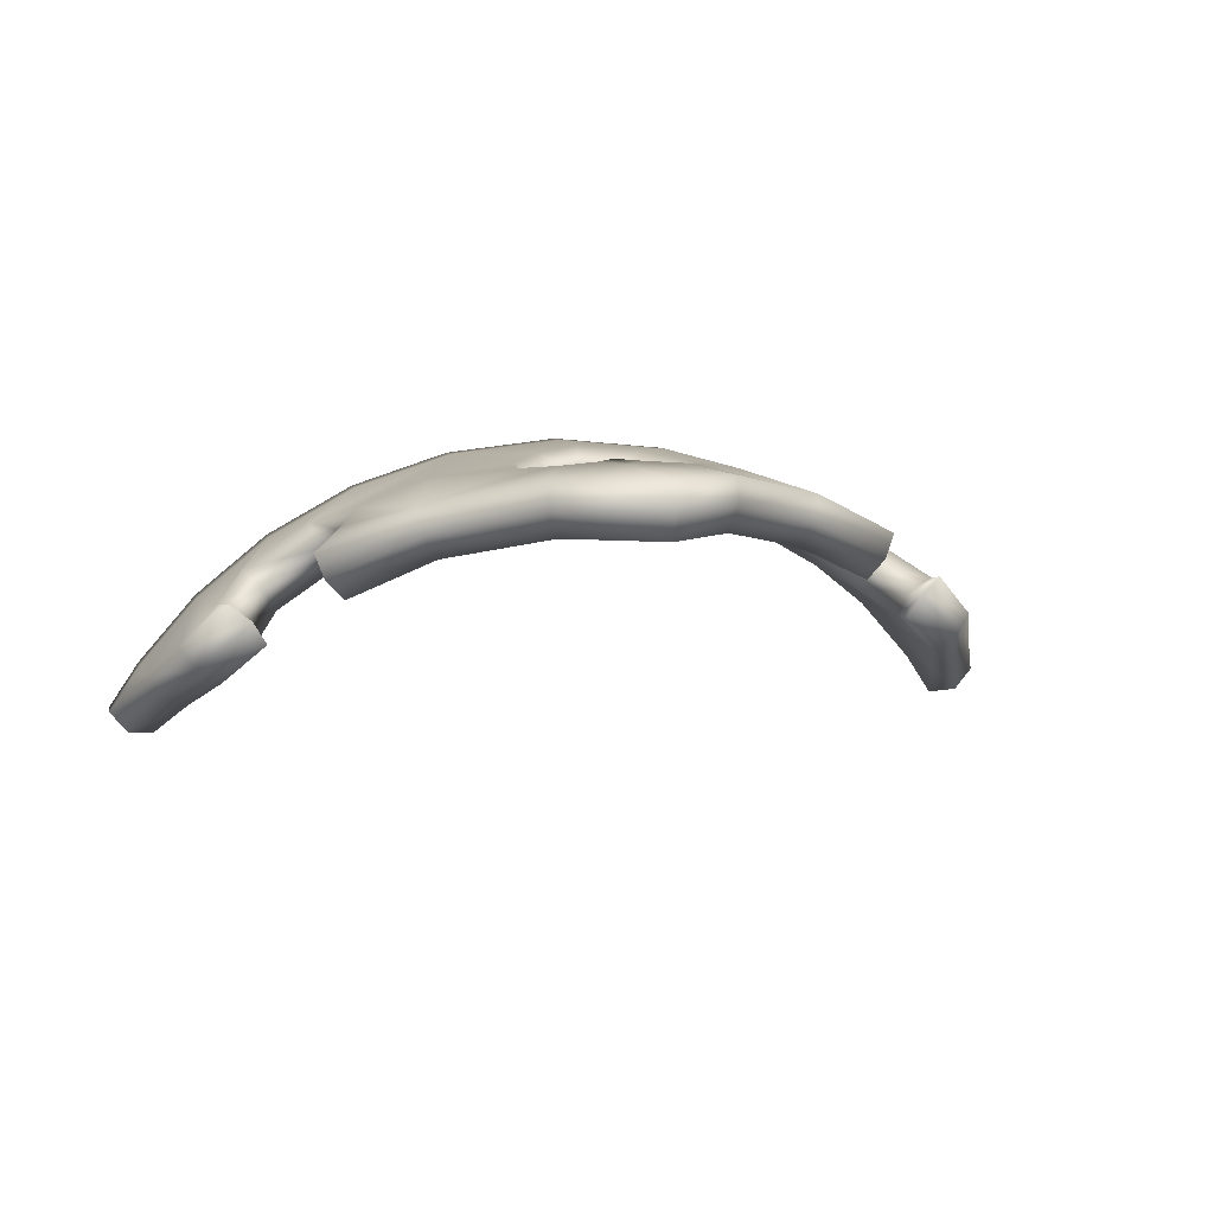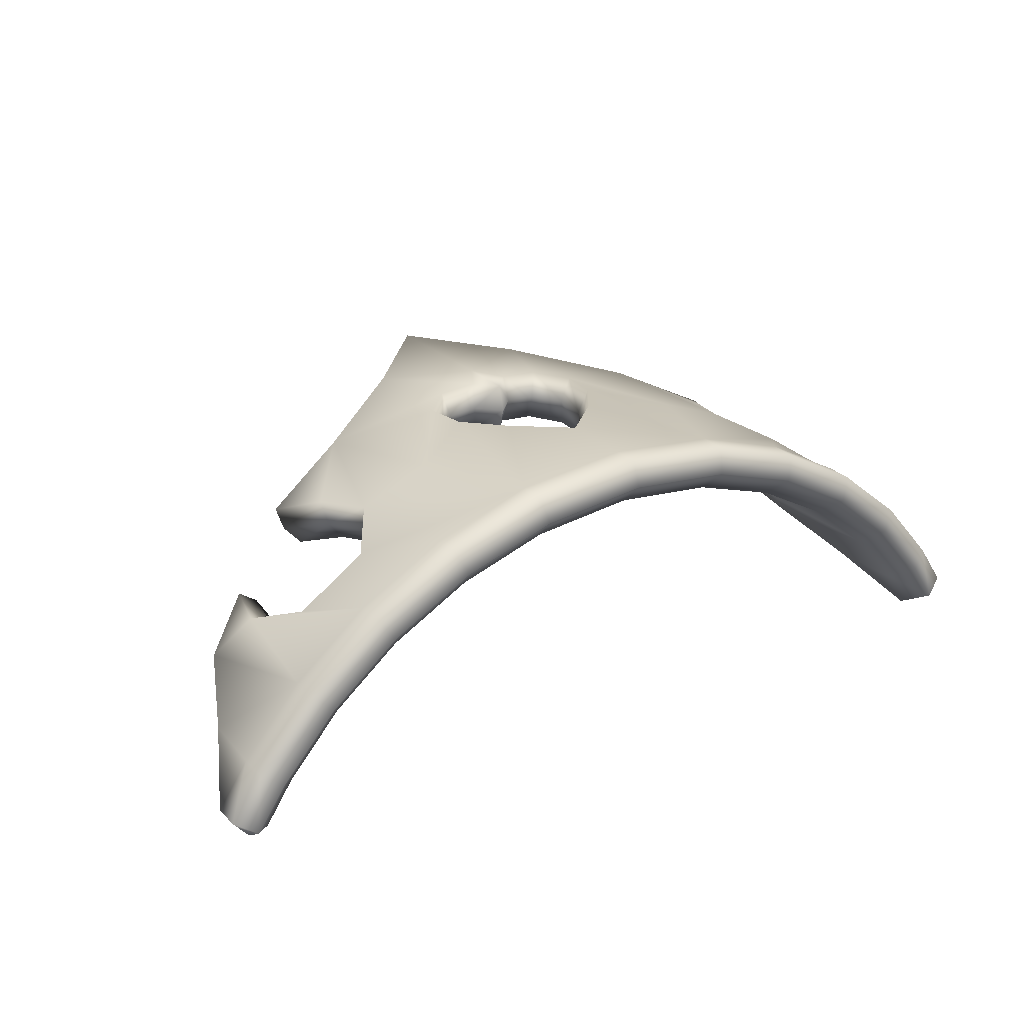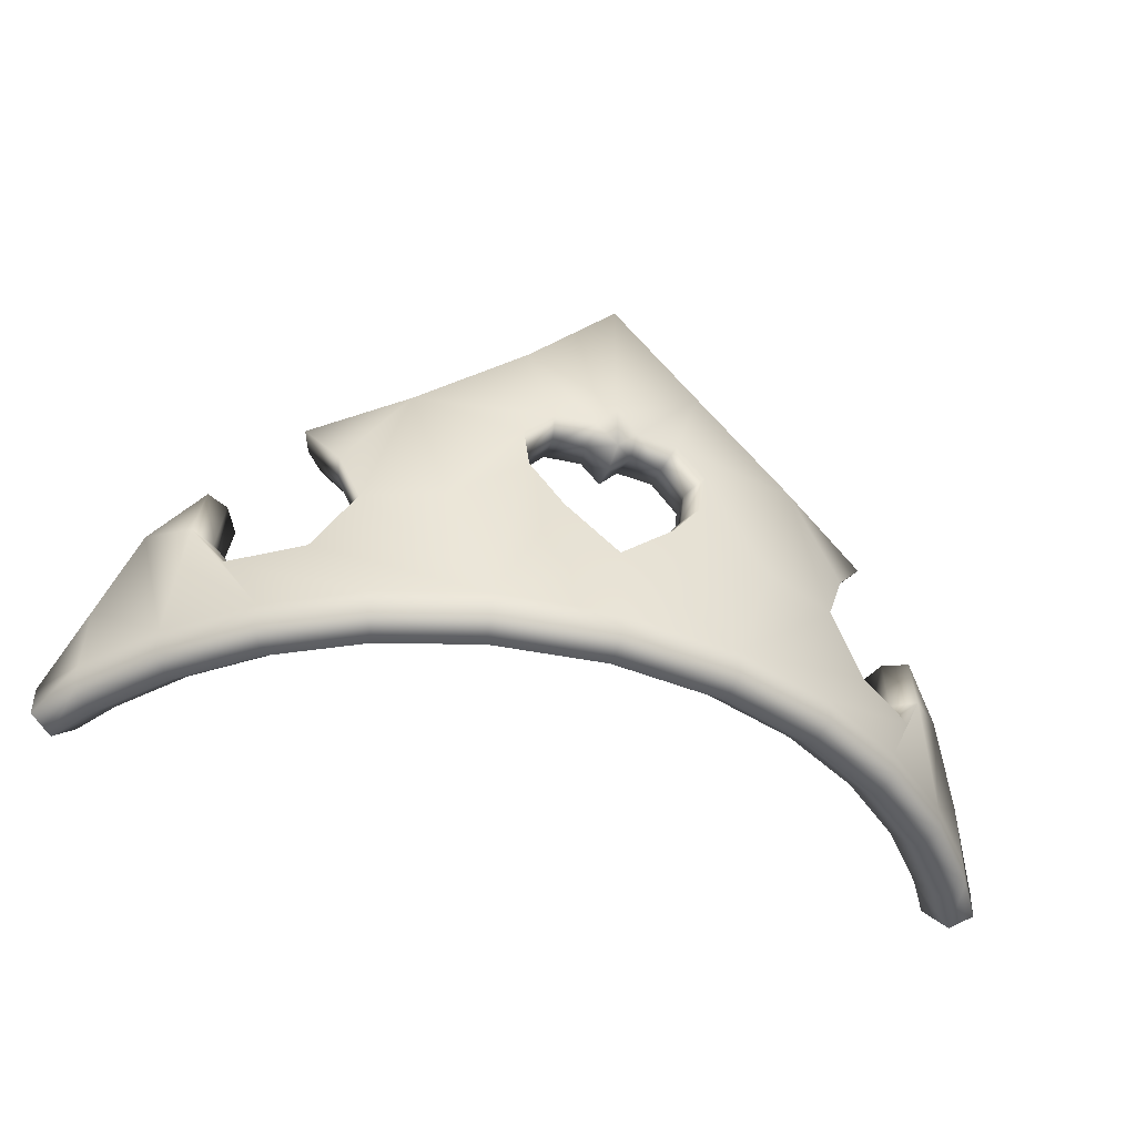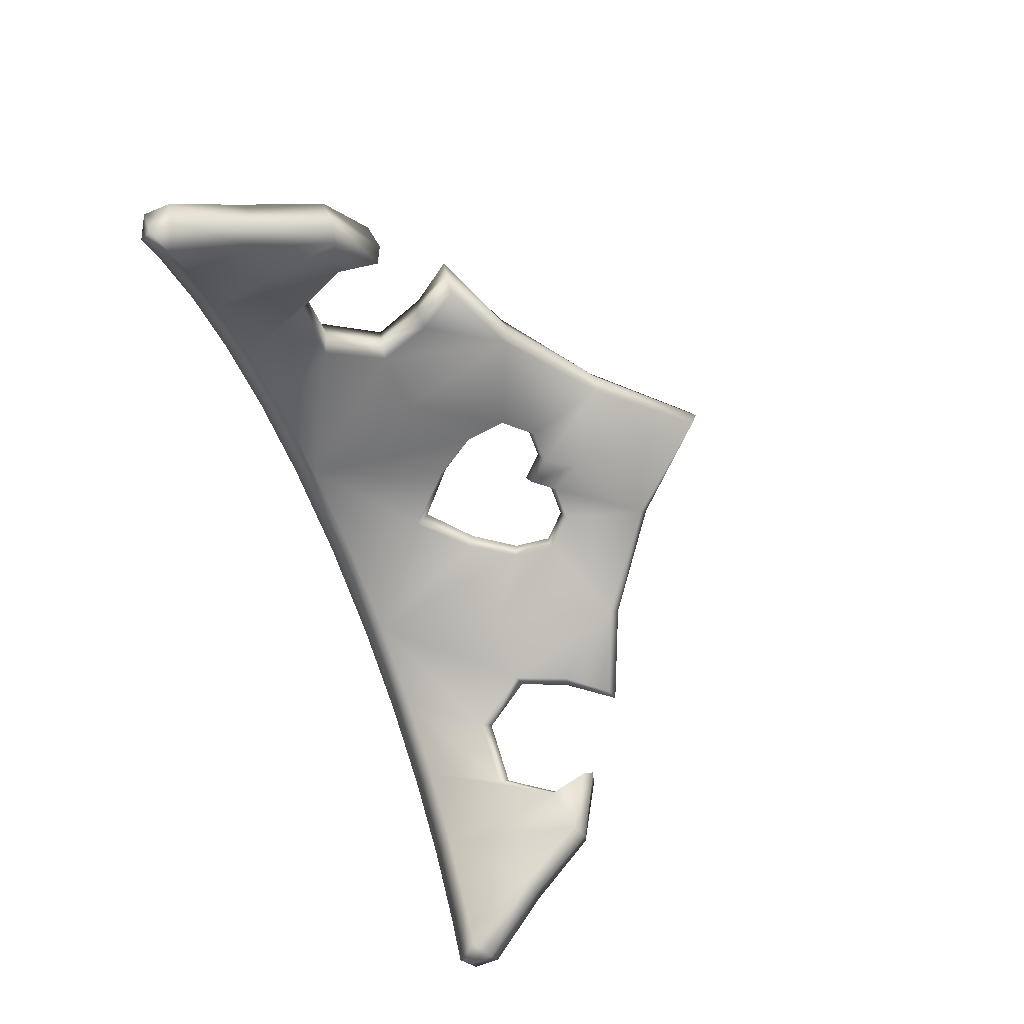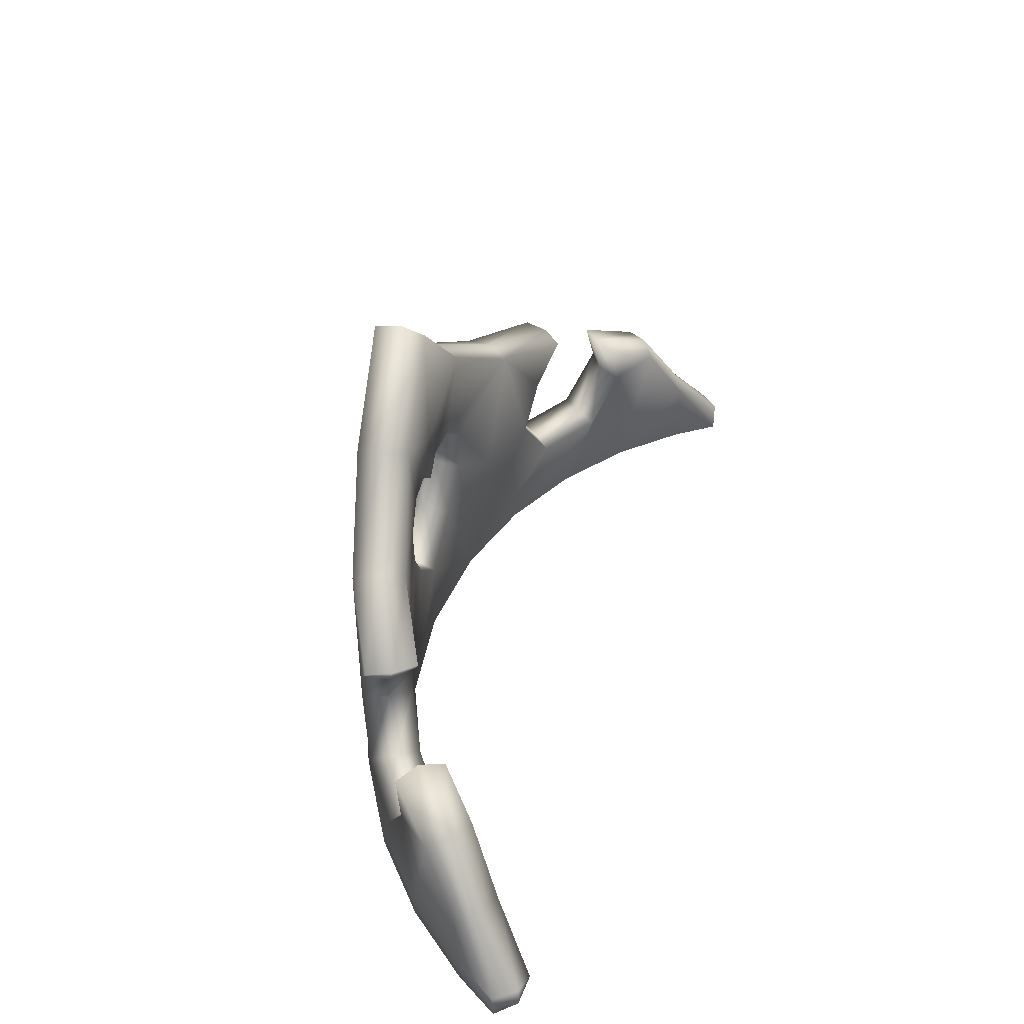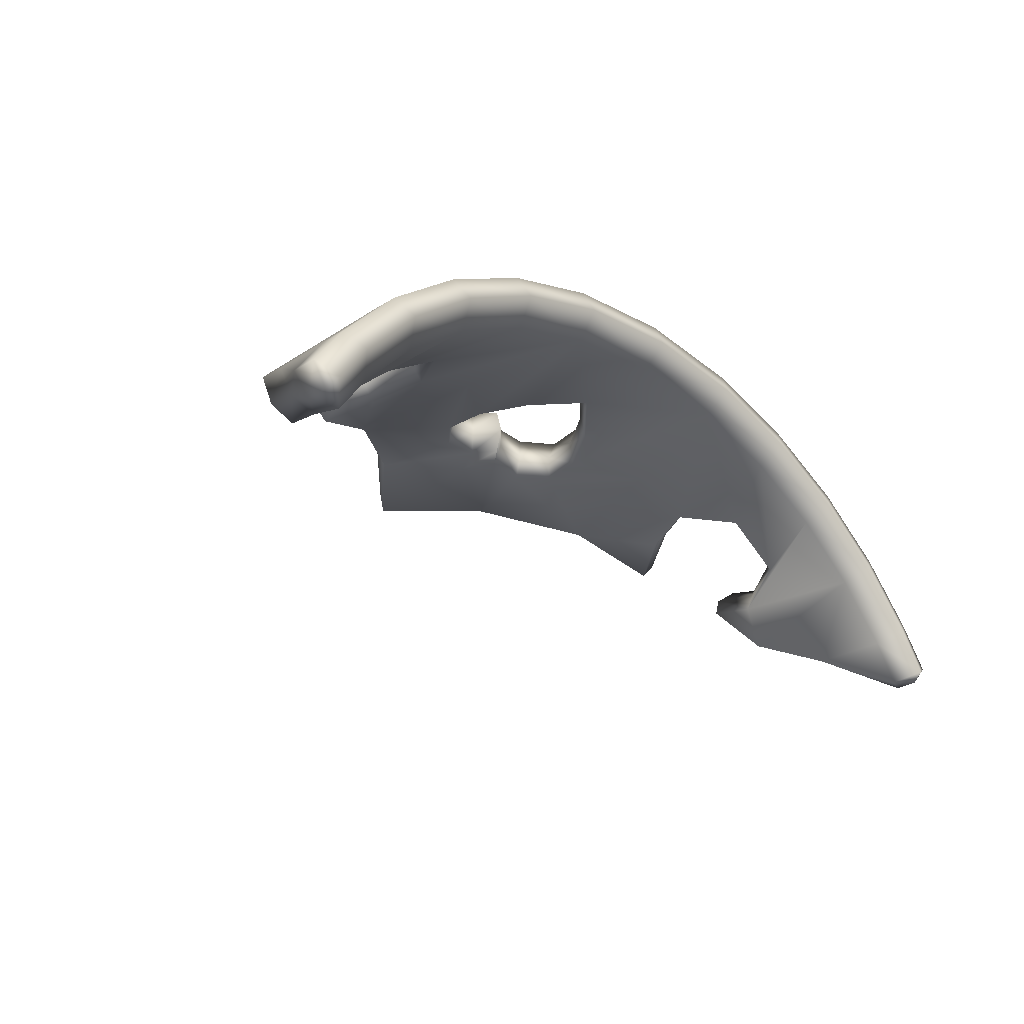
<metadata>
{"format":"obj","ext":"obj","renderer":"f3d","projection":"perspective","resolution":1024,"background":"white","views":[{"elev":9.3,"azim":165.7,"up":"+Z"},{"elev":25.0,"azim":-33.5,"up":"+Z"},{"elev":-45.7,"azim":-18.9,"up":"+Y"},{"elev":-73.0,"azim":111.0,"up":"+Z"},{"elev":45.3,"azim":106.7,"up":"+Y"},{"elev":-29.4,"azim":-44.7,"up":"+Z"}]}
</metadata>
<code>
g tiara_ld1
v -5.677e-11 0.2263 0.9835
v -4.782e-10 0.2558 1.049
v -0.11 0.3571 1.045
v 0.11 0.3571 1.045
v -0.1169 0.3469 0.9779
v -0.1836 0.4694 1.036
v -0.2581 0.008464 0.9619
v -0.1894 0.4638 0.9687
v -2.939e-12 0.008299 0.9896
v -0.1956 0.5677 1.034
v 0.1169 0.3469 0.9779
v 0.1836 0.4694 1.036
v 0.2581 0.008464 0.9619
v 0.1894 0.4638 0.9687
v 0.1956 0.5677 1.034
v -0.2019 0.5733 0.9666
v -0.1363 0.6293 1.042
v 0.2019 0.5733 0.9666
v 0.1363 0.6293 1.042
v -0.3502 0.3425 0.9314
v -0.4303 0.6731 0.9044
v -0.5159 0.3419 0.8681
v -0.1362 0.6455 0.9758
v -0.05601 0.6294 1.048
v -0.04543 0.6456 0.9826
v -4.682e-10 0.5706 1.049
v 0.3502 0.3425 0.9314
v 0.4303 0.6731 0.9044
v 0.1362 0.6455 0.9758
v 0.05601 0.6294 1.048
v 0.04543 0.6456 0.9826
v -0.1955 0.8576 0.9675
v -3.965e-10 0.5891 0.9836
v 1.278e-11 0.7323 0.9831
v 0.1955 0.8576 0.9675
v 0.5159 0.3419 0.8681
v -1.12e-10 1.088 0.9835
v -0.4616 0.6883 0.9631
v -0.2179 0.8699 1.031
v -9.707e-10 1.105 1.049
v 0.2179 0.8699 1.031
v 0.4616 0.6883 0.9631
v -0.6769 0.5937 0.8554
v 0.6769 0.5937 0.8554
v -0.6322 0.59 0.806
v -0.6058 0.4732 0.8966
v -0.5621 0.4811 0.8454
v -0.561 0.344 0.9195
v -0.6389 0.2155 0.8783
v -0.5986 0.1994 0.8254
v -0.782 0.2155 0.7822
v 0.6322 0.59 0.806
v 0.6058 0.4732 0.8966
v 0.5621 0.4811 0.8454
v 0.561 0.344 0.9195
v 0.6389 0.2155 0.8783
v 0.5986 0.1994 0.8254
v 0.782 0.2155 0.7822
v -0.7489 0.1994 0.7245
v -0.8449 0.3442 0.7302
v 0.7489 0.1994 0.7245
v 0.8449 0.3442 0.7302
v 0.4817 0.008288 0.8903
v 0.8144 0.3415 0.669
v 0.8296 0.4631 0.7434
v -0.4817 0.008288 0.8903
v -0.8144 0.3415 0.669
v -0.8296 0.4631 0.7434
v 0.6797 0.008296 0.7824
v 0.7959 0.4475 0.6856
v 0.9553 0.3878 0.6203
v 0.8984 0.375 0.5851
v 1.029 0.2091 0.5289
v 0.8452 0.008394 0.6488
v 0.9687 0.199 0.5002
v 1.109 0.03858 0.4064
v 1.045 0.00896 0.3955
v 1.109 -0.01999 0.4063
v 1.098 -0.052 0.4255
v 0.978 0.008305 0.4979
v 1.026 -0.05255 0.5335
v 0.8864 -0.05254 0.6916
v 0.7129 -0.05255 0.8317
v 0.5052 -0.05255 0.9449
v 0.2708 -0.05255 1.02
v -4.416e-11 -0.05255 1.049
v -0.2708 -0.05255 1.02
v -0.5052 -0.05255 0.9449
v -0.7129 -0.05255 0.8317
v -0.6797 0.008296 0.7824
v -0.8864 -0.05254 0.6916
v -0.8452 0.008394 0.6488
v -1.026 -0.05255 0.5335
v -0.978 0.008305 0.4979
v -1.098 -0.052 0.4255
v -1.045 0.00896 0.3955
v -1.109 -0.01999 0.4063
v -1.109 0.03858 0.4064
v -0.9687 0.199 0.5002
v -1.029 0.2091 0.5289
v -0.8984 0.375 0.5851
v -0.9553 0.3878 0.6203
v -0.7959 0.4475 0.6856
v -0.05601 0.6294 1.048
v -2.52e-09 0.589 1.115
v -4.682e-10 0.5706 1.049
v 0.05601 0.6294 1.048
v -0.05032 0.6457 1.114
v -0.1363 0.6293 1.042
v 0.05032 0.6457 1.114
v 0.1363 0.6293 1.042
v -0.1513 0.6456 1.107
v -0.1956 0.5677 1.034
v 3.194e-11 0.7323 1.115
v 0.1513 0.6456 1.107
v 0.1956 0.5677 1.034
v -0.2244 0.5733 1.096
v -0.4768 0.6732 1.028
v -0.2164 0.8576 1.098
v -0.1836 0.4694 1.036
v 0.2164 0.8576 1.098
v 0.4768 0.6732 1.028
v 0.2244 0.5733 1.096
v 0.1836 0.4694 1.036
v -0.2105 0.4638 1.098
v -0.11 0.3571 1.045
v 0.2105 0.4638 1.098
v 0.11 0.3571 1.045
v 5.926e-18 1.088 1.115
v -9.707e-10 1.105 1.049
v 0.2179 0.8699 1.031
v -0.2179 0.8699 1.031
v 0.4616 0.6883 0.9631
v -0.4616 0.6883 0.9631
v 0.3885 0.3424 1.058
v 0.2844 0.0401 1.083
v 0.1301 0.3468 1.109
v 0.5715 0.3419 0.9877
v -4.782e-10 0.2558 1.049
v 0.6998 0.5901 0.9183
v 0.6769 0.5937 0.8554
v 0.6226 0.4812 0.9622
v 0.6058 0.4732 0.8966
v 0.561 0.344 0.9195
v 0.6632 0.1993 0.9401
v 0.6389 0.2155 0.8783
v -3.595e-10 0.2262 1.115
v 0.83 0.1992 0.8281
v 0.782 0.2155 0.7822
v -0.1301 0.3468 1.109
v -0.2844 0.0401 1.083
v -8.371e-11 0.03977 1.113
v 0.5306 0.03979 1.004
v 0.9032 0.3415 0.7665
v 0.8449 0.3442 0.7302
v -1.104e-10 -0.02685 1.111
v -0.3885 0.3424 1.058
v 0.7485 0.03977 0.8848
v 0.2839 -0.02685 1.081
v 0.8828 0.4476 0.7846
v 0.8296 0.4631 0.7434
v 0.9958 0.3751 0.6739
v 0.9553 0.3878 0.6203
v 0.9308 0.03998 0.7378
v 1.074 0.199 0.5795
v 1.029 0.2091 0.5289
v 0.5297 -0.02685 1.002
v 1.152 0.04101 0.46
v 1.109 0.03858 0.4064
v 1.077 0.03982 0.5716
v 1.151 -0.02678 0.4584
v 1.109 -0.01999 0.4063
v 1.098 -0.052 0.4255
v 1.075 -0.02685 0.5705
v 1.026 -0.05255 0.5335
v 0.8864 -0.05254 0.6916
v 0.9293 -0.02685 0.7362
v 0.7129 -0.05255 0.8317
v 0.7474 -0.02685 0.8831
v 0.5052 -0.05255 0.9449
v 0.2708 -0.05255 1.02
v -4.416e-11 -0.05255 1.049
v -0.2839 -0.02685 1.081
v -0.2708 -0.05255 1.02
v -0.5297 -0.02685 1.002
v -0.5052 -0.05255 0.9449
v -0.5306 0.03979 1.004
v -0.7474 -0.02685 0.8831
v -0.7129 -0.05255 0.8317
v -0.7485 0.03977 0.8848
v -0.9293 -0.02685 0.7362
v -0.8864 -0.05254 0.6916
v -0.9308 0.03998 0.7378
v -1.075 -0.02685 0.5705
v -1.026 -0.05255 0.5335
v -1.098 -0.052 0.4255
v -1.077 0.03982 0.5716
v -1.151 -0.02678 0.4584
v -1.109 -0.01999 0.4063
v -1.109 0.03858 0.4064
v -1.152 0.04101 0.46
v -1.029 0.2091 0.5289
v -1.074 0.199 0.5795
v -0.9553 0.3878 0.6203
v -0.9958 0.3751 0.6739
v -0.8296 0.4631 0.7434
v -0.9032 0.3415 0.7665
v -0.8828 0.4476 0.7846
v -0.8449 0.3442 0.7302
v -0.782 0.2155 0.7822
v -0.83 0.1992 0.8281
v -0.6389 0.2155 0.8783
v -0.6632 0.1993 0.9401
v -0.561 0.344 0.9195
v -0.5715 0.3419 0.9877
v -0.6058 0.4732 0.8966
v -0.6226 0.4812 0.9622
v -0.6769 0.5937 0.8554
v -0.6998 0.5901 0.9183
g tiara_ld1_0
f 3 2 1
f 2 4 1
f 5 3 1
f 6 3 5
f 5 1 7
f 8 5 7
f 8 6 5
f 1 9 7
f 10 6 8
f 4 11 1
f 4 12 11
f 1 11 13
f 9 1 13
f 11 14 13
f 12 14 11
f 12 15 14
f 16 10 8
f 17 10 16
f 15 18 14
f 15 19 18
f 20 8 7
f 16 8 20
f 21 16 20
f 21 20 22
f 22 20 7
f 23 17 16
f 23 16 21
f 24 17 23
f 25 24 23
f 26 24 25
f 14 18 27
f 18 28 27
f 18 29 28
f 19 29 18
f 14 27 13
f 19 30 29
f 30 26 31
f 30 31 29
f 32 23 21
f 25 23 32
f 33 26 25
f 26 33 31
f 33 25 34
f 31 33 34
f 34 25 32
f 29 31 35
f 31 34 35
f 29 35 28
f 27 36 13
f 27 28 36
f 37 34 32
f 34 37 35
f 21 38 32
f 38 39 32
f 32 39 37
f 39 40 37
f 40 41 37
f 41 35 37
f 41 42 35
f 42 28 35
f 43 38 21
f 42 44 28
f 45 43 21
f 46 43 45
f 45 21 47
f 47 46 45
f 48 46 47
f 47 21 22
f 22 48 47
f 49 48 22
f 50 49 22
f 51 49 50
f 50 22 7
f 44 52 28
f 44 53 52
f 28 52 54
f 53 54 52
f 53 55 54
f 28 54 36
f 55 36 54
f 55 56 36
f 56 57 36
f 56 58 57
f 36 57 13
f 59 51 50
f 60 51 59
f 58 61 57
f 58 62 61
f 57 63 13
f 57 61 63
f 62 64 61
f 62 65 64
f 59 50 66
f 66 50 7
f 67 60 59
f 68 60 67
f 61 69 63
f 61 64 69
f 65 70 64
f 65 71 70
f 71 72 70
f 64 70 72
f 71 73 72
f 64 72 74
f 64 74 69
f 73 75 72
f 72 75 74
f 73 76 75
f 76 77 75
f 76 78 77
f 77 78 79
f 75 77 80
f 77 79 80
f 75 80 74
f 79 81 80
f 80 81 74
f 81 82 74
f 74 82 69
f 82 83 69
f 69 83 63
f 83 84 63
f 63 84 13
f 84 85 13
f 13 85 9
f 85 86 9
f 86 87 9
f 87 7 9
f 87 88 7
f 88 66 7
f 88 89 66
f 89 90 66
f 90 59 66
f 89 91 90
f 67 59 90
f 91 92 90
f 92 67 90
f 91 93 92
f 93 94 92
f 93 95 94
f 95 96 94
f 97 96 95
f 97 98 96
f 96 99 94
f 96 98 99
f 94 99 92
f 98 100 99
f 99 101 92
f 99 100 101
f 101 67 92
f 100 102 101
f 103 67 101
f 101 102 103
f 103 68 67
f 102 68 103
f 106 105 104
f 105 106 107
f 105 108 104
f 109 104 108
f 110 105 107
f 107 111 110
f 112 109 108
f 113 109 112
f 108 105 114
f 105 110 114
f 111 115 110
f 111 116 115
f 117 113 112
f 117 112 118
f 112 119 118
f 112 108 119
f 108 114 119
f 113 117 120
f 114 110 121
f 110 115 121
f 121 115 122
f 115 123 122
f 116 123 115
f 123 116 124
f 117 125 120
f 120 125 126
f 127 123 124
f 127 124 128
f 129 114 121
f 114 129 119
f 130 129 121
f 129 130 119
f 131 130 121
f 130 132 119
f 131 121 122
f 119 132 118
f 133 131 122
f 132 134 118
f 123 127 135
f 122 123 135
f 135 127 136
f 127 137 136
f 138 135 136
f 122 135 138
f 137 127 128
f 128 139 137
f 133 122 140
f 141 133 140
f 140 122 142
f 140 142 141
f 142 122 138
f 142 143 141
f 142 138 143
f 138 144 143
f 144 138 145
f 145 138 136
f 146 144 145
f 139 147 137
f 137 147 136
f 146 145 148
f 149 146 148
f 147 139 150
f 139 126 150
f 125 150 126
f 147 150 151
f 150 125 151
f 152 147 151
f 147 152 136
f 148 145 153
f 153 145 136
f 148 154 149
f 154 155 149
f 152 156 136
f 156 152 151
f 125 157 151
f 125 117 157
f 117 118 157
f 158 148 153
f 154 148 158
f 136 159 153
f 156 159 136
f 154 160 155
f 160 161 155
f 161 160 162
f 160 154 162
f 163 161 162
f 162 154 164
f 164 154 158
f 163 162 165
f 165 162 164
f 166 163 165
f 153 167 158
f 159 167 153
f 166 165 168
f 169 166 168
f 168 165 170
f 170 165 164
f 168 171 169
f 168 170 171
f 171 172 169
f 171 173 172
f 171 174 173
f 170 174 171
f 174 175 173
f 176 175 174
f 177 174 170
f 177 176 174
f 164 177 170
f 178 176 177
f 179 177 164
f 179 178 177
f 158 179 164
f 180 178 179
f 167 179 158
f 167 180 179
f 181 180 167
f 159 181 167
f 182 181 159
f 156 182 159
f 182 156 183
f 184 182 183
f 183 156 151
f 184 183 185
f 186 184 185
f 183 151 187
f 185 183 187
f 186 185 188
f 189 186 188
f 185 187 190
f 188 185 190
f 189 188 191
f 192 189 191
f 188 190 193
f 191 188 193
f 192 191 194
f 195 192 194
f 195 194 196
f 194 191 197
f 191 193 197
f 194 198 196
f 194 197 198
f 196 198 199
f 199 198 200
f 198 201 200
f 197 201 198
f 202 200 201
f 203 201 197
f 203 202 201
f 203 197 193
f 204 202 203
f 205 204 203
f 205 203 193
f 206 204 205
f 207 205 193
f 207 193 190
f 208 206 205
f 207 208 205
f 206 208 209
f 208 207 209
f 209 207 210
f 211 207 190
f 207 211 210
f 211 190 187
f 212 210 211
f 213 211 187
f 213 212 211
f 213 187 151
f 214 212 213
f 215 213 151
f 215 214 213
f 157 215 151
f 214 215 216
f 157 118 215
f 215 217 216
f 118 217 215
f 216 217 218
f 118 219 217
f 217 219 218
f 118 134 219
f 134 218 219

</code>
